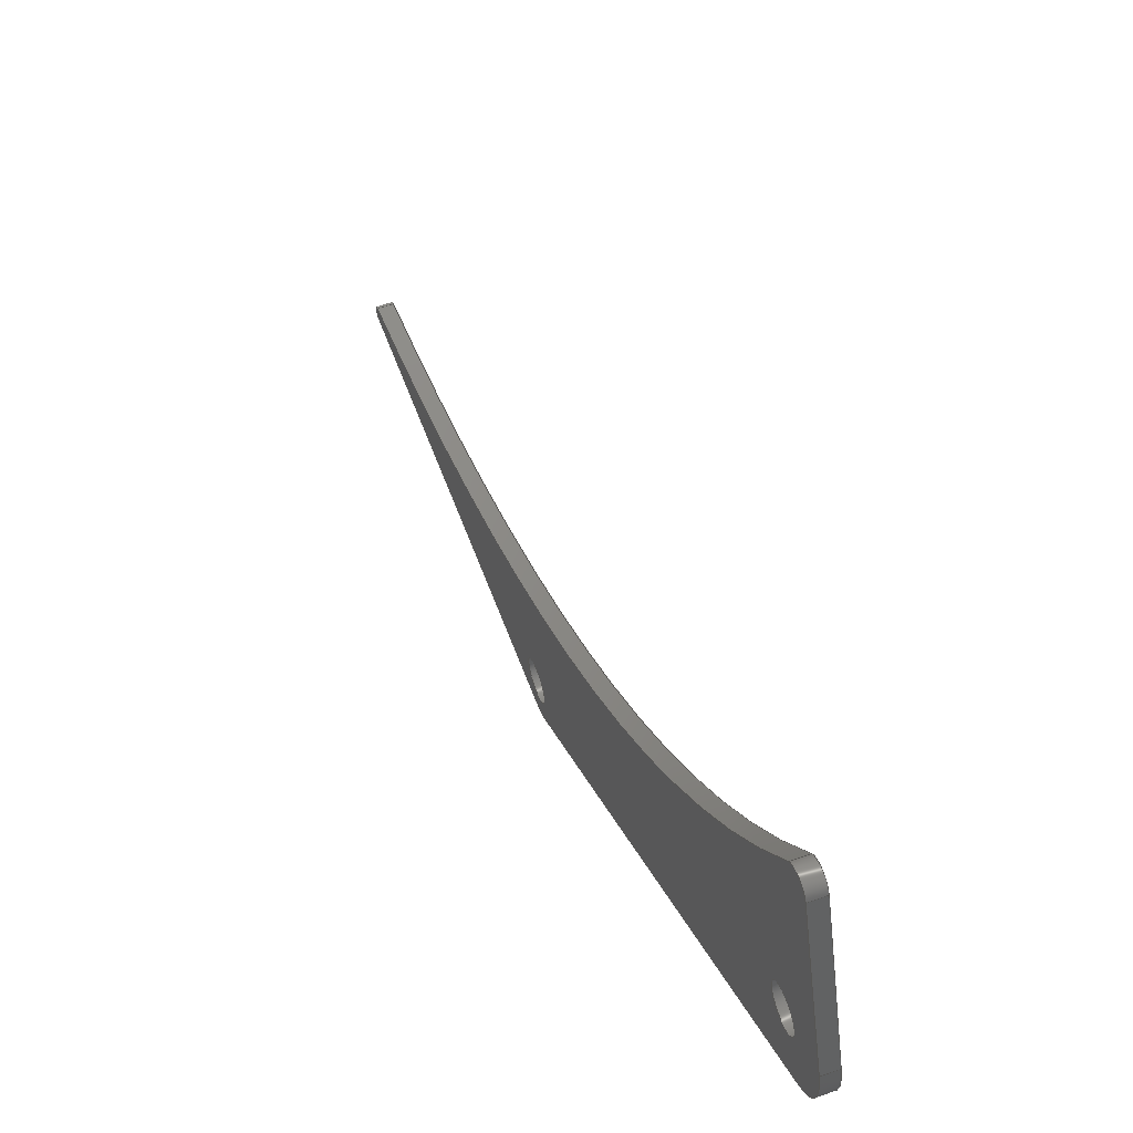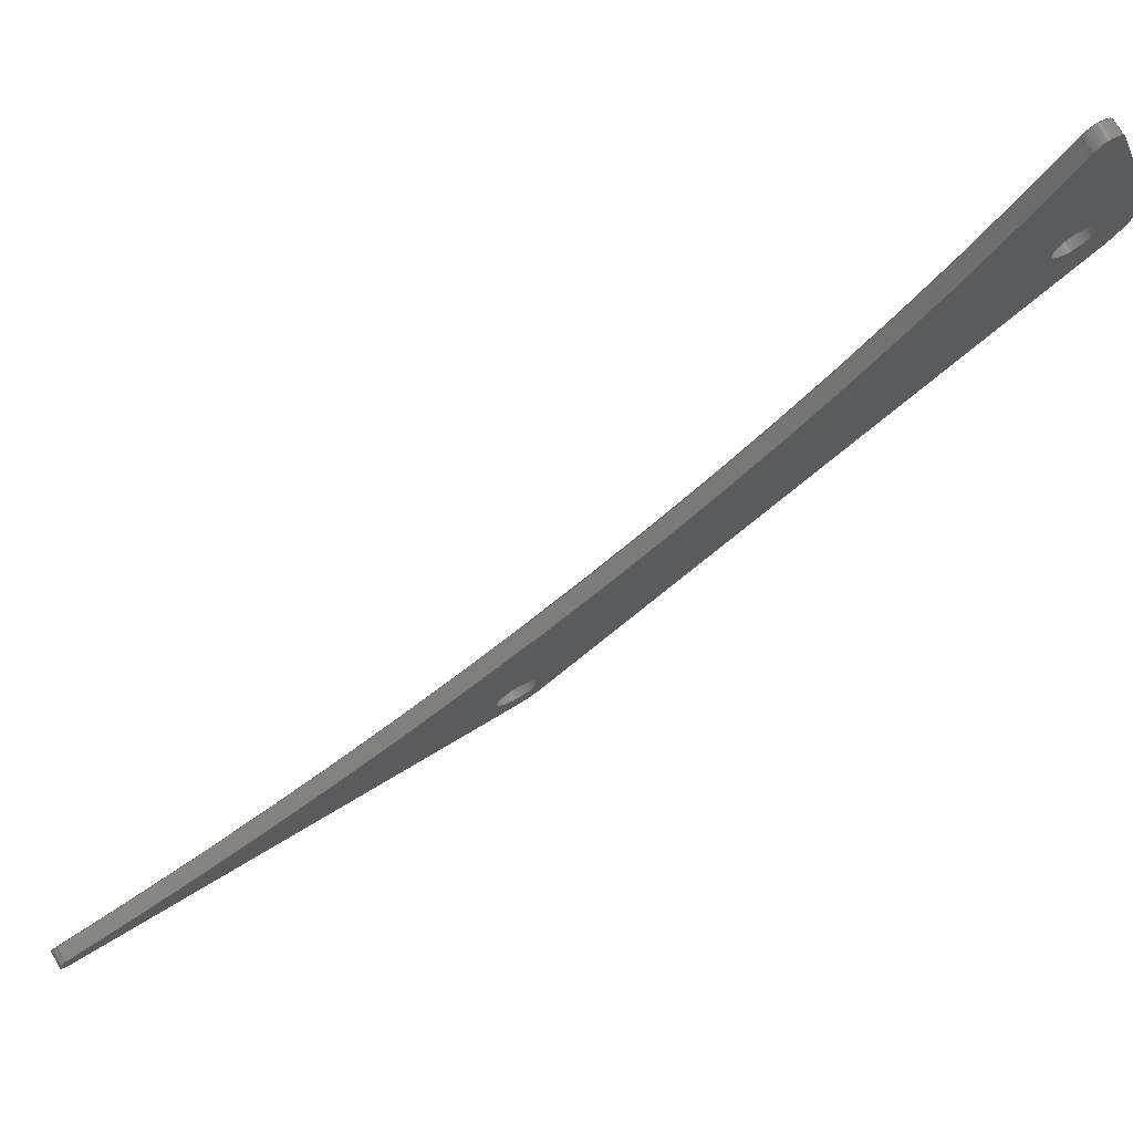
<metadata>
{"format":"step","ext":"stp","renderer":"f3d","projection":"perspective","resolution":1024,"background":"white","views":[{"elev":58.6,"azim":160.0,"up":"+Y"},{"elev":73.5,"azim":59.2,"up":"+Y"}]}
</metadata>
<code>
ISO-10303-21;
DATA;
#1=MECHANICAL_DESIGN_GEOMETRIC_PRESENTATION_REPRESENTATION('',(#4),#402);
#2=SHAPE_REPRESENTATION_RELATIONSHIP('SRR','None',#413,#3);
#3=ADVANCED_BREP_SHAPE_REPRESENTATION('',(#5),#401);
#4=STYLED_ITEM('',(#422),#5);
#5=MANIFOLD_SOLID_BREP('Solid1',#218);
#6=FACE_BOUND('',#38,.T.);
#7=FACE_BOUND('',#39,.T.);
#8=FACE_BOUND('',#41,.T.);
#9=FACE_BOUND('',#42,.T.);
#10=PLANE('',#255);
#11=PLANE('',#259);
#12=PLANE('',#263);
#13=PLANE('',#264);
#14=PLANE('',#265);
#15=FACE_OUTER_BOUND('',#27,.T.);
#16=FACE_OUTER_BOUND('',#28,.T.);
#17=FACE_OUTER_BOUND('',#29,.T.);
#18=FACE_OUTER_BOUND('',#30,.T.);
#19=FACE_OUTER_BOUND('',#31,.T.);
#20=FACE_OUTER_BOUND('',#32,.T.);
#21=FACE_OUTER_BOUND('',#33,.T.);
#22=FACE_OUTER_BOUND('',#34,.T.);
#23=FACE_OUTER_BOUND('',#35,.T.);
#24=FACE_OUTER_BOUND('',#36,.T.);
#25=FACE_OUTER_BOUND('',#37,.T.);
#26=FACE_OUTER_BOUND('',#40,.T.);
#27=EDGE_LOOP('',(#139,#140,#141,#142));
#28=EDGE_LOOP('',(#143,#144,#145,#146));
#29=EDGE_LOOP('',(#147,#148,#149,#150));
#30=EDGE_LOOP('',(#151,#152,#153,#154));
#31=EDGE_LOOP('',(#155,#156,#157,#158));
#32=EDGE_LOOP('',(#159,#160,#161,#162));
#33=EDGE_LOOP('',(#163,#164,#165,#166));
#34=EDGE_LOOP('',(#167,#168,#169,#170));
#35=EDGE_LOOP('',(#171,#172,#173,#174));
#36=EDGE_LOOP('',(#175,#176,#177,#178));
#37=EDGE_LOOP('',(#179,#180,#181,#182,#183,#184,#185,#186));
#38=EDGE_LOOP('',(#187));
#39=EDGE_LOOP('',(#188));
#40=EDGE_LOOP('',(#189,#190,#191,#192,#193,#194,#195,#196));
#41=EDGE_LOOP('',(#197));
#42=EDGE_LOOP('',(#198));
#43=LINE('',#341,#59);
#44=LINE('',#347,#60);
#45=LINE('',#354,#61);
#46=LINE('',#357,#62);
#47=LINE('',#363,#63);
#48=LINE('',#369,#64);
#49=LINE('',#372,#65);
#50=LINE('',#374,#66);
#51=LINE('',#375,#67);
#52=LINE('',#381,#68);
#53=LINE('',#384,#69);
#54=LINE('',#386,#70);
#55=LINE('',#387,#71);
#56=LINE('',#393,#72);
#57=LINE('',#395,#73);
#58=LINE('',#396,#74);
#59=VECTOR('',#272,0.082);
#60=VECTOR('',#279,0.0835);
#61=VECTOR('',#286,0.3937);
#62=VECTOR('',#289,0.3937);
#63=VECTOR('',#296,0.3937);
#64=VECTOR('',#303,0.3937);
#65=VECTOR('',#306,0.3937);
#66=VECTOR('',#307,0.3937);
#67=VECTOR('',#308,0.3937);
#68=VECTOR('',#315,0.3937);
#69=VECTOR('',#318,0.3937);
#70=VECTOR('',#319,0.3937);
#71=VECTOR('',#320,0.3937);
#72=VECTOR('',#327,0.3937);
#73=VECTOR('',#330,0.3937);
#74=VECTOR('',#331,0.3937);
#75=CIRCLE('',#241,0.082);
#76=CIRCLE('',#242,0.082);
#77=CIRCLE('',#244,0.0835);
#78=CIRCLE('',#245,0.0835);
#79=CIRCLE('',#247,0.03125);
#80=CIRCLE('',#248,0.03125);
#81=CIRCLE('',#250,5.5);
#82=CIRCLE('',#251,5.5);
#83=CIRCLE('',#253,0.0625);
#84=CIRCLE('',#254,0.0625);
#85=CIRCLE('',#257,0.25);
#86=CIRCLE('',#258,0.25);
#87=CIRCLE('',#261,0.1562);
#88=CIRCLE('',#262,0.1562);
#89=VERTEX_POINT('',#338);
#90=VERTEX_POINT('',#340);
#91=VERTEX_POINT('',#344);
#92=VERTEX_POINT('',#346);
#93=VERTEX_POINT('',#350);
#94=VERTEX_POINT('',#351);
#95=VERTEX_POINT('',#353);
#96=VERTEX_POINT('',#355);
#97=VERTEX_POINT('',#359);
#98=VERTEX_POINT('',#361);
#99=VERTEX_POINT('',#365);
#100=VERTEX_POINT('',#367);
#101=VERTEX_POINT('',#371);
#102=VERTEX_POINT('',#373);
#103=VERTEX_POINT('',#377);
#104=VERTEX_POINT('',#379);
#105=VERTEX_POINT('',#383);
#106=VERTEX_POINT('',#385);
#107=VERTEX_POINT('',#389);
#108=VERTEX_POINT('',#391);
#109=EDGE_CURVE('',#89,#89,#75,.T.);
#110=EDGE_CURVE('',#89,#90,#43,.T.);
#111=EDGE_CURVE('',#90,#90,#76,.T.);
#112=EDGE_CURVE('',#91,#91,#77,.T.);
#113=EDGE_CURVE('',#91,#92,#44,.T.);
#114=EDGE_CURVE('',#92,#92,#78,.T.);
#115=EDGE_CURVE('',#93,#94,#79,.T.);
#116=EDGE_CURVE('',#94,#95,#45,.T.);
#117=EDGE_CURVE('',#96,#95,#80,.T.);
#118=EDGE_CURVE('',#93,#96,#46,.T.);
#119=EDGE_CURVE('',#97,#93,#81,.T.);
#120=EDGE_CURVE('',#98,#96,#82,.T.);
#121=EDGE_CURVE('',#97,#98,#47,.T.);
#122=EDGE_CURVE('',#99,#97,#83,.T.);
#123=EDGE_CURVE('',#100,#98,#84,.T.);
#124=EDGE_CURVE('',#99,#100,#48,.T.);
#125=EDGE_CURVE('',#101,#99,#49,.T.);
#126=EDGE_CURVE('',#102,#100,#50,.T.);
#127=EDGE_CURVE('',#101,#102,#51,.T.);
#128=EDGE_CURVE('',#103,#101,#85,.T.);
#129=EDGE_CURVE('',#104,#102,#86,.T.);
#130=EDGE_CURVE('',#103,#104,#52,.T.);
#131=EDGE_CURVE('',#105,#103,#53,.T.);
#132=EDGE_CURVE('',#106,#104,#54,.T.);
#133=EDGE_CURVE('',#105,#106,#55,.T.);
#134=EDGE_CURVE('',#107,#105,#87,.T.);
#135=EDGE_CURVE('',#108,#106,#88,.T.);
#136=EDGE_CURVE('',#107,#108,#56,.T.);
#137=EDGE_CURVE('',#94,#107,#57,.T.);
#138=EDGE_CURVE('',#95,#108,#58,.T.);
#139=ORIENTED_EDGE('',*,*,#109,.F.);
#140=ORIENTED_EDGE('',*,*,#110,.T.);
#141=ORIENTED_EDGE('',*,*,#111,.T.);
#142=ORIENTED_EDGE('',*,*,#110,.F.);
#143=ORIENTED_EDGE('',*,*,#112,.F.);
#144=ORIENTED_EDGE('',*,*,#113,.T.);
#145=ORIENTED_EDGE('',*,*,#114,.T.);
#146=ORIENTED_EDGE('',*,*,#113,.F.);
#147=ORIENTED_EDGE('',*,*,#115,.T.);
#148=ORIENTED_EDGE('',*,*,#116,.T.);
#149=ORIENTED_EDGE('',*,*,#117,.F.);
#150=ORIENTED_EDGE('',*,*,#118,.F.);
#151=ORIENTED_EDGE('',*,*,#119,.T.);
#152=ORIENTED_EDGE('',*,*,#118,.T.);
#153=ORIENTED_EDGE('',*,*,#120,.F.);
#154=ORIENTED_EDGE('',*,*,#121,.F.);
#155=ORIENTED_EDGE('',*,*,#122,.T.);
#156=ORIENTED_EDGE('',*,*,#121,.T.);
#157=ORIENTED_EDGE('',*,*,#123,.F.);
#158=ORIENTED_EDGE('',*,*,#124,.F.);
#159=ORIENTED_EDGE('',*,*,#125,.T.);
#160=ORIENTED_EDGE('',*,*,#124,.T.);
#161=ORIENTED_EDGE('',*,*,#126,.F.);
#162=ORIENTED_EDGE('',*,*,#127,.F.);
#163=ORIENTED_EDGE('',*,*,#128,.T.);
#164=ORIENTED_EDGE('',*,*,#127,.T.);
#165=ORIENTED_EDGE('',*,*,#129,.F.);
#166=ORIENTED_EDGE('',*,*,#130,.F.);
#167=ORIENTED_EDGE('',*,*,#131,.T.);
#168=ORIENTED_EDGE('',*,*,#130,.T.);
#169=ORIENTED_EDGE('',*,*,#132,.F.);
#170=ORIENTED_EDGE('',*,*,#133,.F.);
#171=ORIENTED_EDGE('',*,*,#134,.T.);
#172=ORIENTED_EDGE('',*,*,#133,.T.);
#173=ORIENTED_EDGE('',*,*,#135,.F.);
#174=ORIENTED_EDGE('',*,*,#136,.F.);
#175=ORIENTED_EDGE('',*,*,#137,.T.);
#176=ORIENTED_EDGE('',*,*,#136,.T.);
#177=ORIENTED_EDGE('',*,*,#138,.F.);
#178=ORIENTED_EDGE('',*,*,#116,.F.);
#179=ORIENTED_EDGE('',*,*,#138,.T.);
#180=ORIENTED_EDGE('',*,*,#135,.T.);
#181=ORIENTED_EDGE('',*,*,#132,.T.);
#182=ORIENTED_EDGE('',*,*,#129,.T.);
#183=ORIENTED_EDGE('',*,*,#126,.T.);
#184=ORIENTED_EDGE('',*,*,#123,.T.);
#185=ORIENTED_EDGE('',*,*,#120,.T.);
#186=ORIENTED_EDGE('',*,*,#117,.T.);
#187=ORIENTED_EDGE('',*,*,#112,.T.);
#188=ORIENTED_EDGE('',*,*,#109,.T.);
#189=ORIENTED_EDGE('',*,*,#137,.F.);
#190=ORIENTED_EDGE('',*,*,#115,.F.);
#191=ORIENTED_EDGE('',*,*,#119,.F.);
#192=ORIENTED_EDGE('',*,*,#122,.F.);
#193=ORIENTED_EDGE('',*,*,#125,.F.);
#194=ORIENTED_EDGE('',*,*,#128,.F.);
#195=ORIENTED_EDGE('',*,*,#131,.F.);
#196=ORIENTED_EDGE('',*,*,#134,.F.);
#197=ORIENTED_EDGE('',*,*,#114,.F.);
#198=ORIENTED_EDGE('',*,*,#111,.F.);
#199=CYLINDRICAL_SURFACE('',#240,0.082);
#200=CYLINDRICAL_SURFACE('',#243,0.0835);
#201=CYLINDRICAL_SURFACE('',#246,0.03125);
#202=CYLINDRICAL_SURFACE('',#249,5.5);
#203=CYLINDRICAL_SURFACE('',#252,0.0625);
#204=CYLINDRICAL_SURFACE('',#256,0.25);
#205=CYLINDRICAL_SURFACE('',#260,0.1562);
#206=ADVANCED_FACE('',(#15),#199,.F.);
#207=ADVANCED_FACE('',(#16),#200,.F.);
#208=ADVANCED_FACE('',(#17),#201,.T.);
#209=ADVANCED_FACE('',(#18),#202,.F.);
#210=ADVANCED_FACE('',(#19),#203,.T.);
#211=ADVANCED_FACE('',(#20),#10,.T.);
#212=ADVANCED_FACE('',(#21),#204,.T.);
#213=ADVANCED_FACE('',(#22),#11,.T.);
#214=ADVANCED_FACE('',(#23),#205,.T.);
#215=ADVANCED_FACE('',(#24),#12,.T.);
#216=ADVANCED_FACE('',(#25,#6,#7),#13,.T.);
#217=ADVANCED_FACE('',(#26,#8,#9),#14,.F.);
#218=CLOSED_SHELL('',(#206,#207,#208,#209,#210,#211,#212,#213,#214,#215,
#216,#217));
#219=DERIVED_UNIT_ELEMENT(#221,1);
#220=DERIVED_UNIT_ELEMENT(#407,-3);
#221=(
CONVERSION_BASED_UNIT('gram',#223)
MASS_UNIT()
NAMED_UNIT(#404)
);
#222=(
MASS_UNIT()
NAMED_UNIT(*)
SI_UNIT(.KILO.,.GRAM.)
);
#223=MASS_MEASURE_WITH_UNIT(MASS_MEASURE(0.001),#222);
#224=DERIVED_UNIT((#219,#220));
#225=MEASURE_REPRESENTATION_ITEM('density measure',
POSITIVE_RATIO_MEASURE(1),#224);
#226=PROPERTY_DEFINITION_REPRESENTATION(#231,#228);
#227=PROPERTY_DEFINITION_REPRESENTATION(#232,#229);
#228=REPRESENTATION('material name',(#230),#401);
#229=REPRESENTATION('density',(#225),#401);
#230=DESCRIPTIVE_REPRESENTATION_ITEM('Generic','Generic');
#231=PROPERTY_DEFINITION('material property','material name',#415);
#232=PROPERTY_DEFINITION('material property','density of part',#415);
#233=DATE_TIME_ROLE('creation_date');
#234=APPLIED_DATE_AND_TIME_ASSIGNMENT(#235,#233,(#415));
#235=DATE_AND_TIME(#236,#237);
#236=CALENDAR_DATE(2024,13,10);
#237=LOCAL_TIME(0,0,0,#238);
#238=COORDINATED_UNIVERSAL_TIME_OFFSET(0,0,.BEHIND.);
#239=AXIS2_PLACEMENT_3D('',#336,#266,#267);
#240=AXIS2_PLACEMENT_3D('',#337,#268,#269);
#241=AXIS2_PLACEMENT_3D('',#339,#270,#271);
#242=AXIS2_PLACEMENT_3D('',#342,#273,#274);
#243=AXIS2_PLACEMENT_3D('',#343,#275,#276);
#244=AXIS2_PLACEMENT_3D('',#345,#277,#278);
#245=AXIS2_PLACEMENT_3D('',#348,#280,#281);
#246=AXIS2_PLACEMENT_3D('',#349,#282,#283);
#247=AXIS2_PLACEMENT_3D('',#352,#284,#285);
#248=AXIS2_PLACEMENT_3D('',#356,#287,#288);
#249=AXIS2_PLACEMENT_3D('',#358,#290,#291);
#250=AXIS2_PLACEMENT_3D('',#360,#292,#293);
#251=AXIS2_PLACEMENT_3D('',#362,#294,#295);
#252=AXIS2_PLACEMENT_3D('',#364,#297,#298);
#253=AXIS2_PLACEMENT_3D('',#366,#299,#300);
#254=AXIS2_PLACEMENT_3D('',#368,#301,#302);
#255=AXIS2_PLACEMENT_3D('',#370,#304,#305);
#256=AXIS2_PLACEMENT_3D('',#376,#309,#310);
#257=AXIS2_PLACEMENT_3D('',#378,#311,#312);
#258=AXIS2_PLACEMENT_3D('',#380,#313,#314);
#259=AXIS2_PLACEMENT_3D('',#382,#316,#317);
#260=AXIS2_PLACEMENT_3D('',#388,#321,#322);
#261=AXIS2_PLACEMENT_3D('',#390,#323,#324);
#262=AXIS2_PLACEMENT_3D('',#392,#325,#326);
#263=AXIS2_PLACEMENT_3D('',#394,#328,#329);
#264=AXIS2_PLACEMENT_3D('',#397,#332,#333);
#265=AXIS2_PLACEMENT_3D('',#398,#334,#335);
#266=DIRECTION('axis',(0,0,1));
#267=DIRECTION('refdir',(1,0,0));
#268=DIRECTION('center_axis',(1,0,0));
#269=DIRECTION('ref_axis',(0,-1,0));
#270=DIRECTION('center_axis',(-1,0,0));
#271=DIRECTION('ref_axis',(0,-1,0));
#272=DIRECTION('',(-1,0,0));
#273=DIRECTION('center_axis',(-1,0,0));
#274=DIRECTION('ref_axis',(0,-1,0));
#275=DIRECTION('center_axis',(1,0,0));
#276=DIRECTION('ref_axis',(0,-1,0));
#277=DIRECTION('center_axis',(-1,0,0));
#278=DIRECTION('ref_axis',(0,-1,0));
#279=DIRECTION('',(-1,0,0));
#280=DIRECTION('center_axis',(-1,0,0));
#281=DIRECTION('ref_axis',(0,-1,0));
#282=DIRECTION('center_axis',(1,0,0));
#283=DIRECTION('ref_axis',(0,0.9865,0.1637));
#284=DIRECTION('center_axis',(1,0,0));
#285=DIRECTION('ref_axis',(0,0.9865,0.1637));
#286=DIRECTION('',(1,0,0));
#287=DIRECTION('center_axis',(1,0,0));
#288=DIRECTION('ref_axis',(0,0.9865,0.1637));
#289=DIRECTION('',(1,0,0));
#290=DIRECTION('center_axis',(1,0,0));
#291=DIRECTION('ref_axis',(0,0.9865,0.1637));
#292=DIRECTION('center_axis',(-1,0,0));
#293=DIRECTION('ref_axis',(0,0.9865,0.1637));
#294=DIRECTION('center_axis',(-1,0,0));
#295=DIRECTION('ref_axis',(0,0.9865,0.1637));
#296=DIRECTION('',(1,0,0));
#297=DIRECTION('center_axis',(1,0,0));
#298=DIRECTION('ref_axis',(0,0.3077,-0.9515));
#299=DIRECTION('center_axis',(1,0,0));
#300=DIRECTION('ref_axis',(0,0.3077,-0.9515));
#301=DIRECTION('center_axis',(1,0,0));
#302=DIRECTION('ref_axis',(0,0.3077,-0.9515));
#303=DIRECTION('',(1,0,0));
#304=DIRECTION('center_axis',(0,0.3077,-0.9515));
#305=DIRECTION('ref_axis',(0,0.9515,0.3077));
#306=DIRECTION('',(0,0.9515,0.3077));
#307=DIRECTION('',(0,0.9515,0.3077));
#308=DIRECTION('',(1,0,0));
#309=DIRECTION('center_axis',(1,0,0));
#310=DIRECTION('ref_axis',(0,-0.8104,-0.5859));
#311=DIRECTION('center_axis',(1,0,0));
#312=DIRECTION('ref_axis',(0,-0.8104,-0.5859));
#313=DIRECTION('center_axis',(1,0,0));
#314=DIRECTION('ref_axis',(0,-0.8104,-0.5859));
#315=DIRECTION('',(1,0,0));
#316=DIRECTION('center_axis',(0,-0.8104,-0.5859));
#317=DIRECTION('ref_axis',(0,0.5859,-0.8104));
#318=DIRECTION('',(0,0.5859,-0.8104));
#319=DIRECTION('',(0,0.5859,-0.8104));
#320=DIRECTION('',(1,0,0));
#321=DIRECTION('center_axis',(1,0,0));
#322=DIRECTION('ref_axis',(0,-0.9999,-0.01383));
#323=DIRECTION('center_axis',(1,0,0));
#324=DIRECTION('ref_axis',(0,-0.9999,-0.01383));
#325=DIRECTION('center_axis',(1,0,0));
#326=DIRECTION('ref_axis',(0,-0.9999,-0.01383));
#327=DIRECTION('',(1,0,0));
#328=DIRECTION('center_axis',(0,-0.9999,-0.01383));
#329=DIRECTION('ref_axis',(0,0.01383,-0.9999));
#330=DIRECTION('',(0,0.01383,-0.9999));
#331=DIRECTION('',(0,0.01383,-0.9999));
#332=DIRECTION('center_axis',(1,0,0));
#333=DIRECTION('ref_axis',(0,0,-1));
#334=DIRECTION('center_axis',(1,0,0));
#335=DIRECTION('ref_axis',(0,0,-1));
#336=CARTESIAN_POINT('',(0,0,0));
#337=CARTESIAN_POINT('Origin',(0,0.6497,-1.08));
#338=CARTESIAN_POINT('',(0.0625,0.7317,-1.08));
#339=CARTESIAN_POINT('Origin',(0.0625,0.6497,-1.08));
#340=CARTESIAN_POINT('',(0,0.7317,-1.08));
#341=CARTESIAN_POINT('',(0,0.7317,-1.08));
#342=CARTESIAN_POINT('Origin',(0,0.6497,-1.08));
#343=CARTESIAN_POINT('Origin',(0,-0.9128,0.9203));
#344=CARTESIAN_POINT('',(0.0625,-0.8293,0.9203));
#345=CARTESIAN_POINT('Origin',(0.0625,-0.9128,0.9203));
#346=CARTESIAN_POINT('',(0,-0.8293,0.9203));
#347=CARTESIAN_POINT('',(0,-0.8293,0.9203));
#348=CARTESIAN_POINT('Origin',(0,-0.9128,0.9203));
#349=CARTESIAN_POINT('Origin',(0,-1.062,2.706));
#350=CARTESIAN_POINT('',(0,-1.032,2.711));
#351=CARTESIAN_POINT('',(0,-1.094,2.705));
#352=CARTESIAN_POINT('Origin',(0,-1.062,2.706));
#353=CARTESIAN_POINT('',(0.0625,-1.094,2.705));
#354=CARTESIAN_POINT('',(0,-1.094,2.705));
#355=CARTESIAN_POINT('',(0.0625,-1.032,2.711));
#356=CARTESIAN_POINT('Origin',(0.0625,-1.062,2.706));
#357=CARTESIAN_POINT('',(0,-1.032,2.711));
#358=CARTESIAN_POINT('Origin',(0,4.394,3.611));
#359=CARTESIAN_POINT('',(0,1.39,-0.9959));
#360=CARTESIAN_POINT('Origin',(0,4.394,3.611));
#361=CARTESIAN_POINT('',(0.0625,1.39,-0.9959));
#362=CARTESIAN_POINT('Origin',(0.0625,4.394,3.611));
#363=CARTESIAN_POINT('',(0,1.39,-0.9959));
#364=CARTESIAN_POINT('Origin',(0,1.356,-1.048));
#365=CARTESIAN_POINT('',(0,1.375,-1.108));
#366=CARTESIAN_POINT('Origin',(0,1.356,-1.048));
#367=CARTESIAN_POINT('',(0.0625,1.375,-1.108));
#368=CARTESIAN_POINT('Origin',(0.0625,1.356,-1.048));
#369=CARTESIAN_POINT('',(0,1.375,-1.108));
#370=CARTESIAN_POINT('Origin',(0,0.7266,-1.318));
#371=CARTESIAN_POINT('',(0,0.7266,-1.318));
#372=CARTESIAN_POINT('',(0,0.7266,-1.318));
#373=CARTESIAN_POINT('',(0.0625,0.7266,-1.318));
#374=CARTESIAN_POINT('',(0.0625,0.7266,-1.318));
#375=CARTESIAN_POINT('',(0,0.7266,-1.318));
#376=CARTESIAN_POINT('Origin',(0,0.6497,-1.08));
#377=CARTESIAN_POINT('',(0,0.4471,-1.226));
#378=CARTESIAN_POINT('Origin',(0,0.6497,-1.08));
#379=CARTESIAN_POINT('',(0.0625,0.4471,-1.226));
#380=CARTESIAN_POINT('Origin',(0.0625,0.6497,-1.08));
#381=CARTESIAN_POINT('',(0,0.4471,-1.226));
#382=CARTESIAN_POINT('Origin',(0,-1.03,0.8169));
#383=CARTESIAN_POINT('',(0,-1.03,0.8169));
#384=CARTESIAN_POINT('',(0,-1.03,0.8169));
#385=CARTESIAN_POINT('',(0.0625,-1.03,0.8169));
#386=CARTESIAN_POINT('',(0.0625,-1.03,0.8169));
#387=CARTESIAN_POINT('',(0,-1.03,0.8169));
#388=CARTESIAN_POINT('Origin',(0,-0.9128,0.9203));
#389=CARTESIAN_POINT('',(0,-1.069,0.9182));
#390=CARTESIAN_POINT('Origin',(0,-0.9128,0.9203));
#391=CARTESIAN_POINT('',(0.0625,-1.069,0.9182));
#392=CARTESIAN_POINT('Origin',(0.0625,-0.9128,0.9203));
#393=CARTESIAN_POINT('',(0,-1.069,0.9182));
#394=CARTESIAN_POINT('Origin',(0,-1.094,2.705));
#395=CARTESIAN_POINT('',(0,-1.094,2.705));
#396=CARTESIAN_POINT('',(0.0625,-1.094,2.705));
#397=CARTESIAN_POINT('Origin',(0.0625,0.1624,0.7037));
#398=CARTESIAN_POINT('Origin',(0,0.1624,0.7037));
#399=UNCERTAINTY_MEASURE_WITH_UNIT(LENGTH_MEASURE(0.0003937),
#405,'DISTANCE_ACCURACY_VALUE',
'Maximum model space distance between geometric entities at asserted c
onnectivities');
#400=UNCERTAINTY_MEASURE_WITH_UNIT(LENGTH_MEASURE(0.0003937),
#405,'DISTANCE_ACCURACY_VALUE',
'Maximum model space distance between geometric entities at asserted c
onnectivities');
#401=(
GEOMETRIC_REPRESENTATION_CONTEXT(3)
GLOBAL_UNCERTAINTY_ASSIGNED_CONTEXT((#399))
GLOBAL_UNIT_ASSIGNED_CONTEXT((#405,#409,#410))
REPRESENTATION_CONTEXT('','3D')
);
#402=(
GEOMETRIC_REPRESENTATION_CONTEXT(3)
GLOBAL_UNCERTAINTY_ASSIGNED_CONTEXT((#400))
GLOBAL_UNIT_ASSIGNED_CONTEXT((#405,#409,#410))
REPRESENTATION_CONTEXT('','3D')
);
#403=DIMENSIONAL_EXPONENTS(1,0,0,0,0,0,0);
#404=DIMENSIONAL_EXPONENTS(0,1,0,0,0,0,0);
#405=(
CONVERSION_BASED_UNIT('inch',#408)
LENGTH_UNIT()
NAMED_UNIT(#403)
);
#406=(
LENGTH_UNIT()
NAMED_UNIT(*)
SI_UNIT(.MILLI.,.METRE.)
);
#407=(
LENGTH_UNIT()
NAMED_UNIT(*)
SI_UNIT(.CENTI.,.METRE.)
);
#408=LENGTH_MEASURE_WITH_UNIT(LENGTH_MEASURE(25.4),#406);
#409=(
NAMED_UNIT(*)
PLANE_ANGLE_UNIT()
SI_UNIT($,.RADIAN.)
);
#410=(
NAMED_UNIT(*)
SI_UNIT($,.STERADIAN.)
SOLID_ANGLE_UNIT()
);
#411=SHAPE_DEFINITION_REPRESENTATION(#412,#413);
#412=PRODUCT_DEFINITION_SHAPE('',$,#415);
#413=SHAPE_REPRESENTATION('',(#239),#401);
#414=PRODUCT_DEFINITION_CONTEXT('part definition',#419,'design');
#415=PRODUCT_DEFINITION('ramp_v3','ramp_v3',#416,#414);
#416=PRODUCT_DEFINITION_FORMATION('',$,#421);
#417=PRODUCT_RELATED_PRODUCT_CATEGORY('ramp_v3','ramp_v3',(#421));
#418=APPLICATION_PROTOCOL_DEFINITION('international standard',
'automotive_design',2009,#419);
#419=APPLICATION_CONTEXT(
'Core Data for Automotive Mechanical Design Process');
#420=PRODUCT_CONTEXT('part definition',#419,'mechanical');
#421=PRODUCT('ramp_v3','ramp_v3',$,(#420));
#422=PRESENTATION_STYLE_ASSIGNMENT((#423));
#423=SURFACE_STYLE_USAGE(.BOTH.,#426);
#424=SURFACE_STYLE_RENDERING_WITH_PROPERTIES($,#430,(#425));
#425=SURFACE_STYLE_TRANSPARENT(0);
#426=SURFACE_SIDE_STYLE('',(#427,#424));
#427=SURFACE_STYLE_FILL_AREA(#428);
#428=FILL_AREA_STYLE('',(#429));
#429=FILL_AREA_STYLE_COLOUR('',#430);
#430=COLOUR_RGB('',0.749,0.749,0.749);
ENDSEC;
END-ISO-10303-21;

</code>
